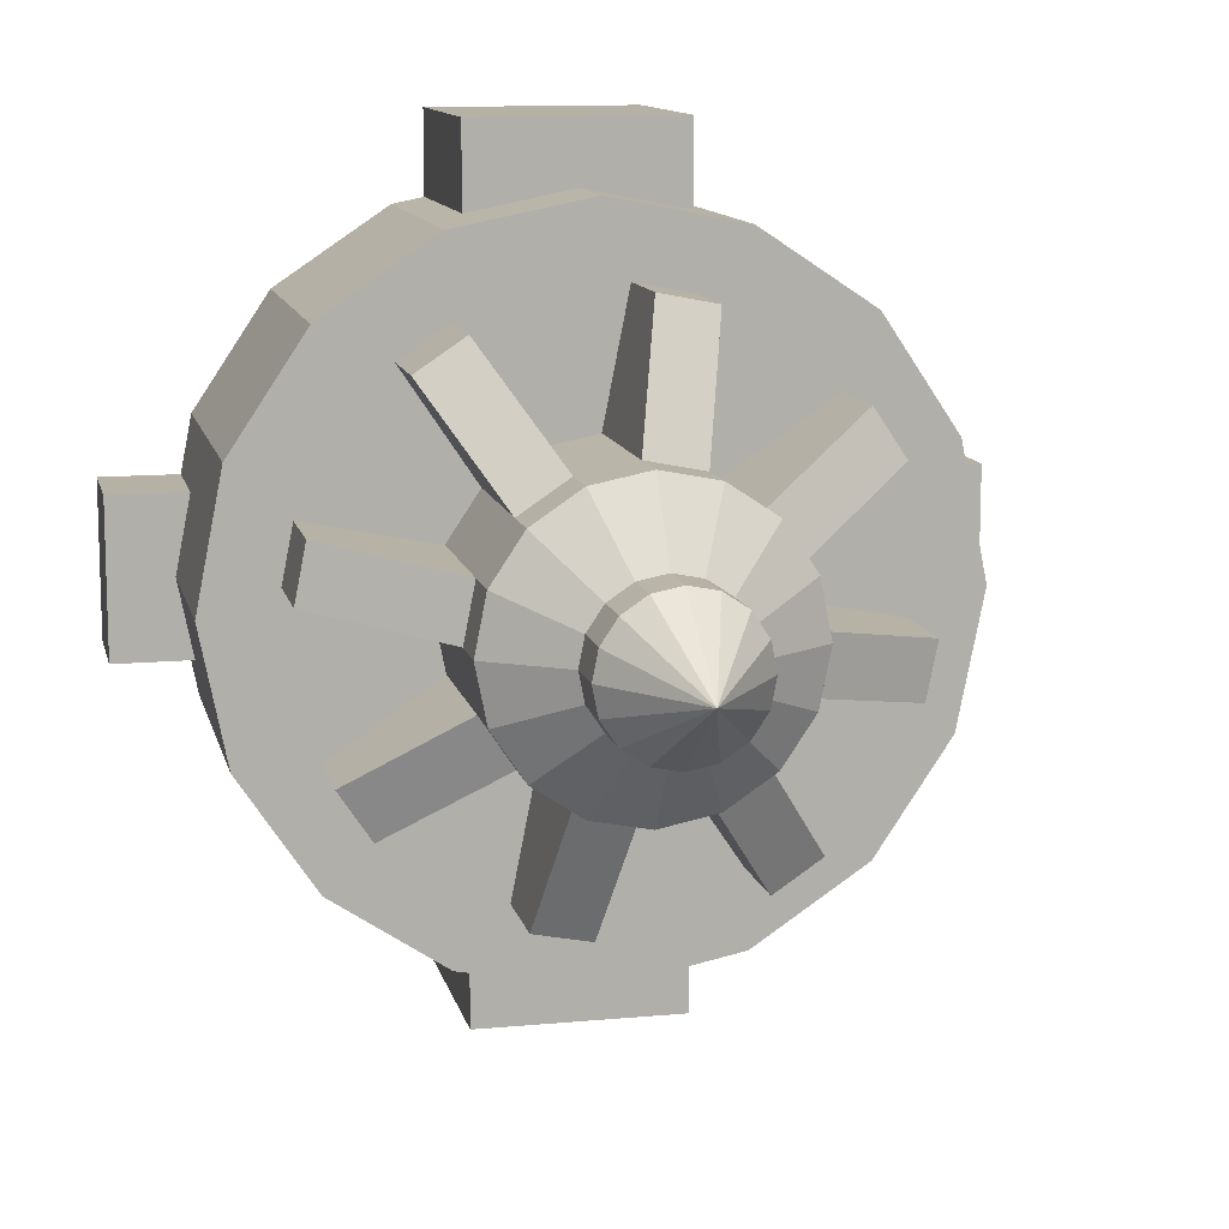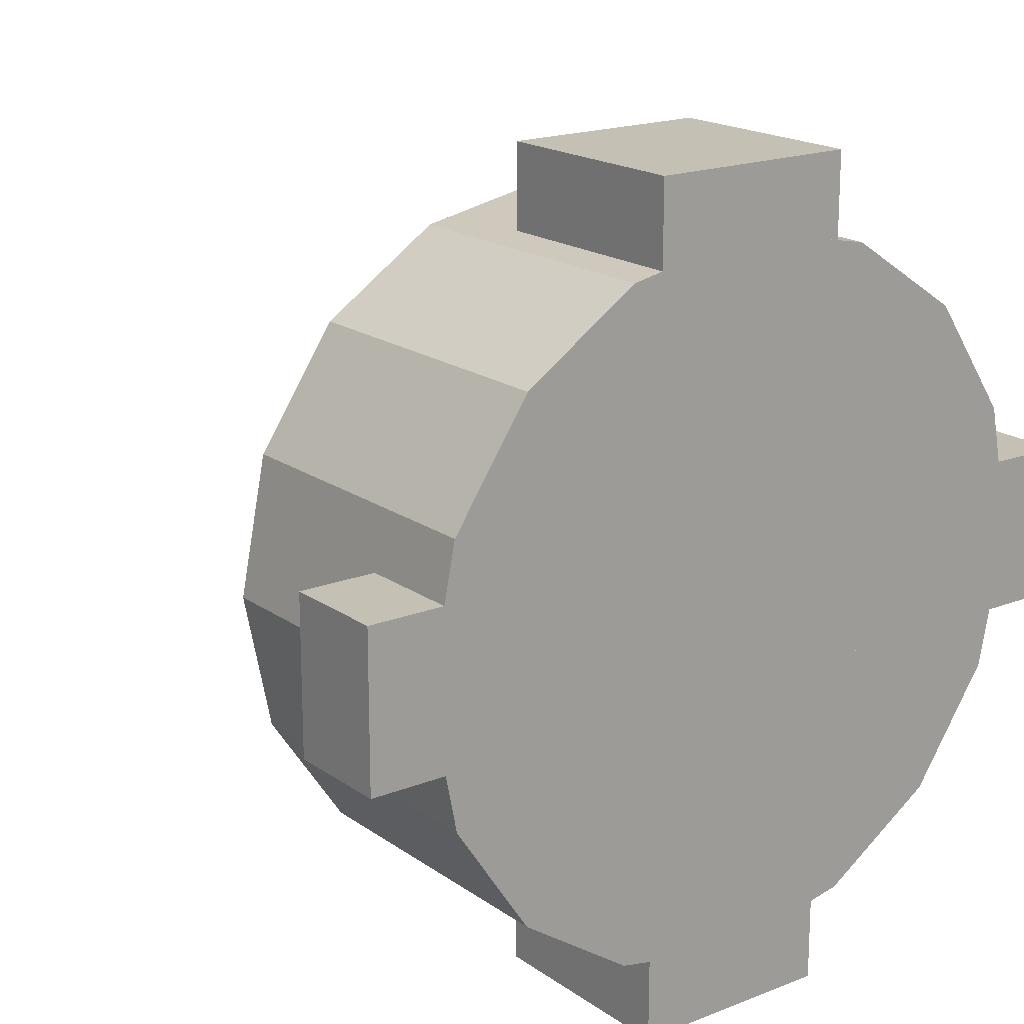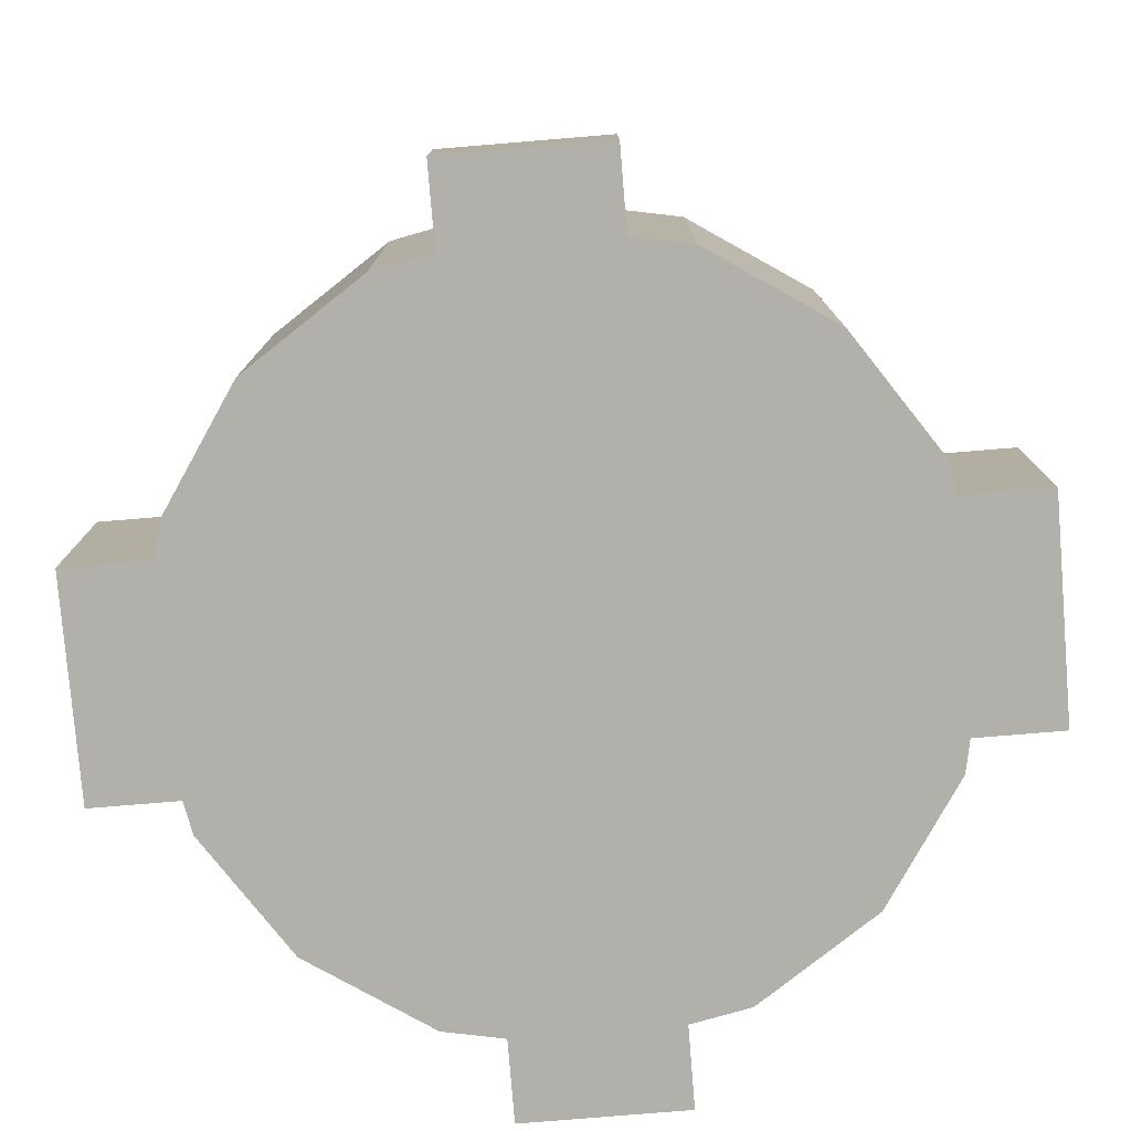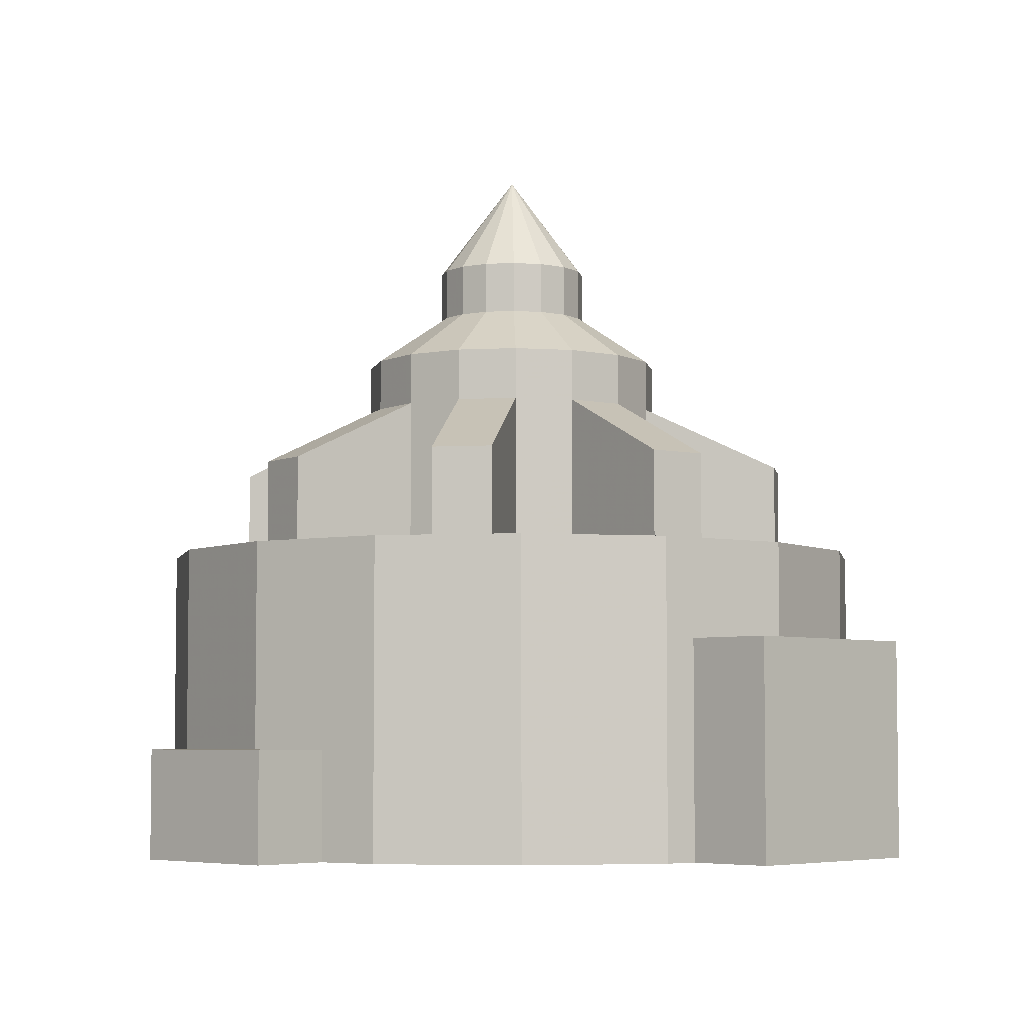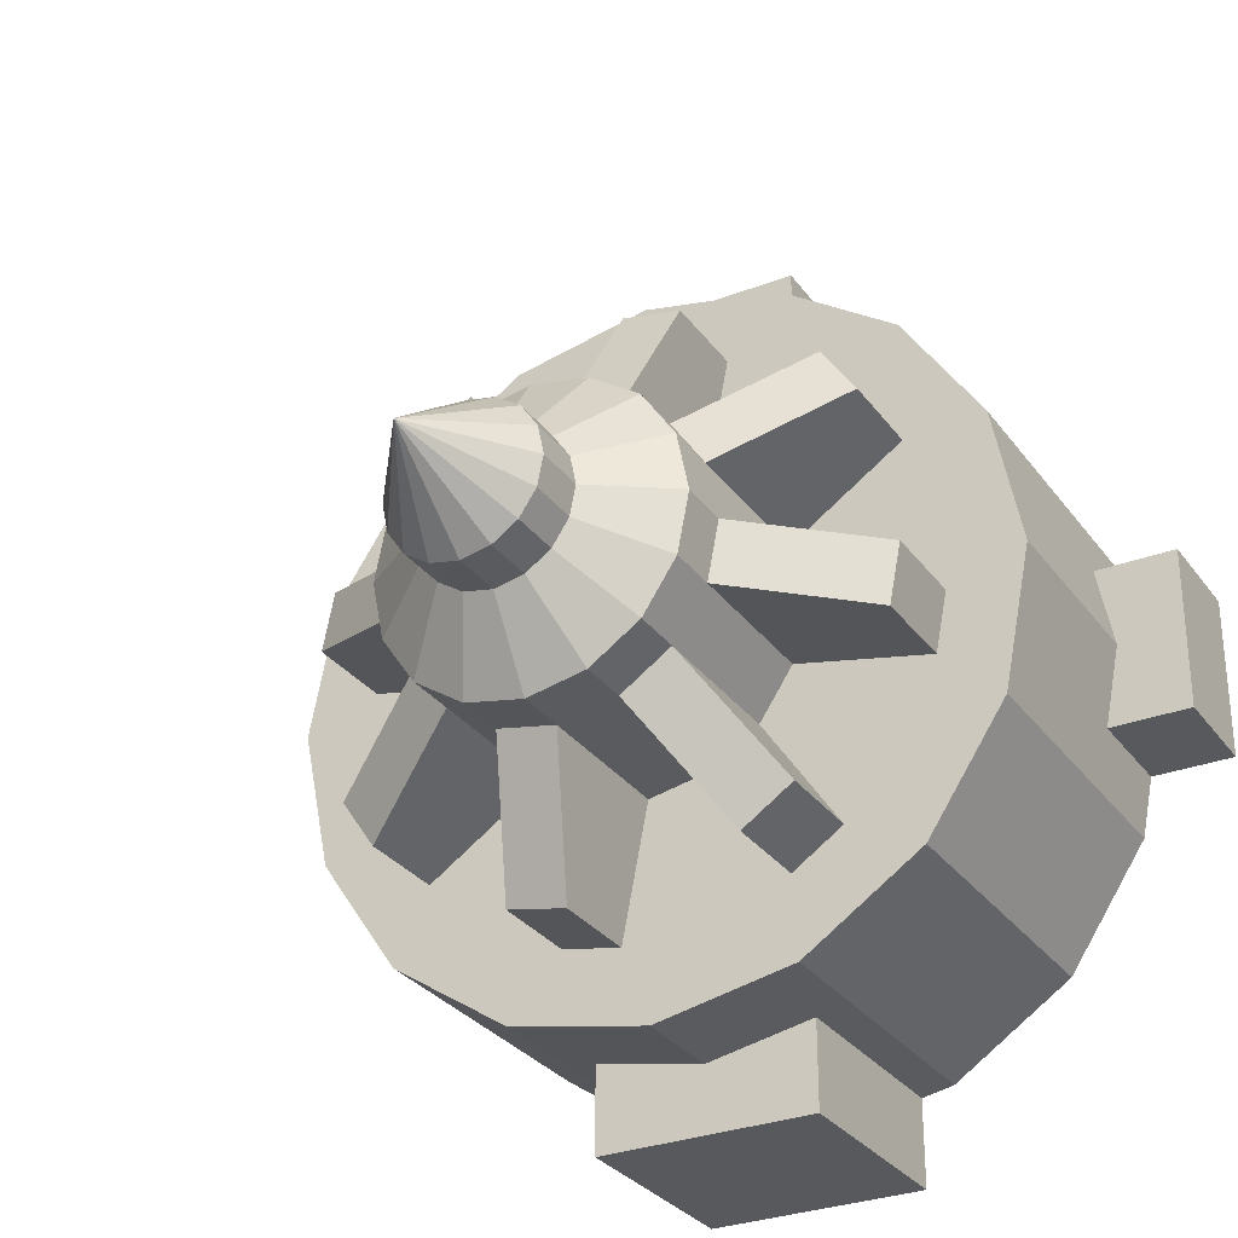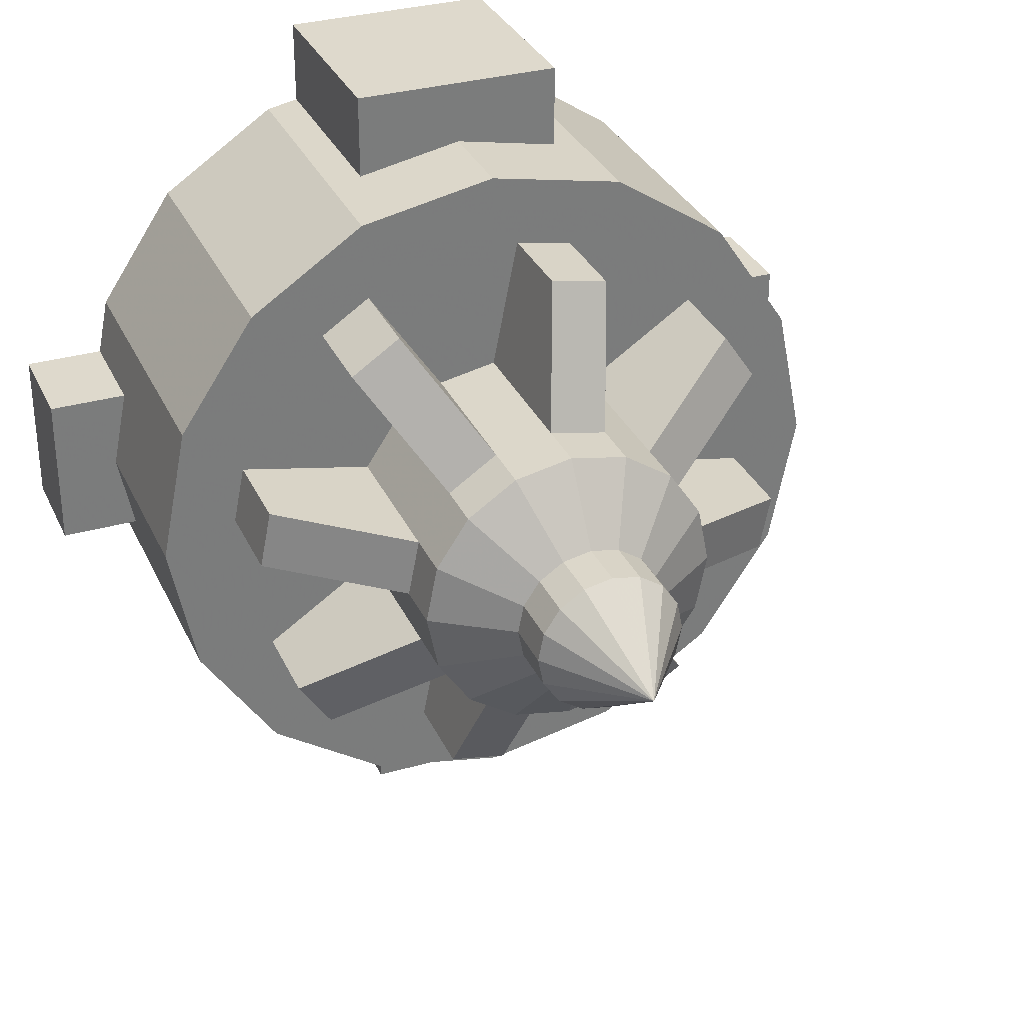
<metadata>
{"format":"obj","ext":"obj","renderer":"f3d","projection":"perspective","resolution":1024,"background":"white","views":[{"elev":11.8,"azim":167.4,"up":"+Z"},{"elev":18.4,"azim":-37.1,"up":"+Z"},{"elev":-78.5,"azim":94.7,"up":"+Y"},{"elev":-5.0,"azim":-46.4,"up":"+Y"},{"elev":-30.0,"azim":-150.7,"up":"+Z"},{"elev":32.2,"azim":158.2,"up":"+Z"}]}
</metadata>
<code>
o main
v 0.5 -0.5 -0.09375
v -0.5 -0.5 -0.09375
v 0.5 -0.375 -0.09375
v -0.5 -0.375 -0.09375
v -0.5 -0.5 0.09375
v 0.5 -0.5 0.09375
v -0.5 -0.375 0.09375
v 0.5 -0.375 0.09375
v 0.125 -0.5 0.5
v -0.125 -0.5 -0.5
v -0.125 -0.5 0.5
v 0.125 -0.5 -0.5
v -0.125 -0.25 0.5
v 0.125 -0.25 -0.5
v 0.125 -0.25 0.5
v -0.125 -0.25 -0.5
v 0.08302 0.2282 -0.03439
v 0.06354 0.2282 -0.06354
v 0.03439 0.2282 -0.08302
v -0 0.2282 -0.08986
v -0.03439 0.2282 -0.08302
v -0.06354 0.2282 -0.06354
v -0.08302 0.2282 -0.03439
v -0.08986 0.2282 0
v -0.08302 0.2282 0.03439
v -0.06354 0.2282 0.06354
v -0.03439 0.2282 0.08302
v -0 0.2282 0.08986
v 0.03439 0.2282 0.08302
v 0.06354 0.2282 0.06354
v 0.08302 0.2282 0.03439
v -0 0.3478 0
v 0.08986 0.2282 0
v 0.08986 0.1676 0
v 0.08302 0.1676 0.03439
v 0.06354 0.1676 0.06354
v 0.03439 0.1676 0.08302
v -0 0.1676 0.08986
v -0.03439 0.1676 0.08302
v -0.06354 0.1676 0.06354
v -0.08302 0.1676 0.03439
v -0.08986 0.1676 0
v -0.08302 0.1676 -0.03439
v -0.06354 0.1676 -0.06354
v -0.03439 0.1676 -0.08302
v -0 0.1676 -0.08986
v 0.03439 0.1676 -0.08302
v 0.06354 0.1676 -0.06354
v 0.08302 0.1676 -0.03439
v 0.1797 -0.1367 0
v 0.166 0.1071 -0.06878
v 0.166 -0.1367 0.06878
v 0.1271 0.1071 -0.1271
v 0.1271 -0.1367 0.1271
v 0.06878 0.1071 -0.166
v 0.06878 -0.1367 0.166
v 0 0.1071 -0.1797
v -0 -0.1367 0.1797
v -0.06878 0.1071 -0.166
v -0.06878 -0.1367 0.166
v -0.1271 0.1071 -0.1271
v -0.1271 -0.1367 0.1271
v -0.166 0.1071 -0.06878
v -0.166 -0.1367 0.06878
v -0.1797 0.1071 0
v -0.1797 -0.1367 0
v -0.166 0.1071 0.06878
v -0.166 -0.1367 -0.06878
v -0.1271 0.1071 0.1271
v -0.1271 -0.1367 -0.1271
v -0.06878 0.1071 0.166
v -0.06878 -0.1367 -0.166
v -0 0.1071 0.1797
v 0 -0.1367 -0.1797
v 0.06878 0.1071 0.166
v 0.06878 -0.1367 -0.166
v 0.1271 0.1071 0.1271
v 0.1271 -0.1367 -0.1271
v 0.166 0.1071 0.06878
v 0.166 -0.1367 -0.06878
v 0.1797 0.1071 0
v 0.1797 0.04653 0
v 0.166 0.04653 0.06878
v 0.1271 0.04653 0.1271
v 0.06878 0.04653 0.166
v -0 0.04653 0.1797
v -0.06878 0.04653 0.166
v -0.1271 0.04653 0.1271
v -0.166 0.04653 0.06878
v -0.1797 0.04653 0
v -0.166 0.04653 -0.06878
v -0.1271 0.04653 -0.1271
v -0.06878 0.04653 -0.166
v 0 0.04653 -0.1797
v 0.06878 0.04653 -0.166
v 0.1271 0.04653 -0.1271
v 0.166 0.04653 -0.06878
v -0.2986 -0.02924 0.1573
v -0.2596 -0.02924 0.2156
v -0.2986 -0.1367 0.1573
v -0.2596 -0.1367 0.2156
v 0.3224 -0.02924 0.09987
v 0.336 -0.02924 0.03109
v 0.3224 -0.1367 0.09987
v 0.336 -0.1367 0.03109
v -0.3224 -0.02924 -0.09987
v -0.336 -0.02924 -0.03109
v -0.3224 -0.1367 -0.09987
v -0.336 -0.1367 -0.03109
v -0.1573 -0.02924 -0.2986
v -0.2156 -0.02924 -0.2596
v -0.1573 -0.1367 -0.2986
v -0.2156 -0.1367 -0.2596
v 0.1573 -0.02924 0.2986
v 0.2156 -0.02924 0.2596
v 0.1573 -0.1367 0.2986
v 0.2156 -0.1367 0.2596
v 0.09987 -0.02924 -0.3224
v 0.03109 -0.02924 -0.336
v 0.09987 -0.1367 -0.3224
v 0.03109 -0.1367 -0.336
v -0.09987 -0.02924 0.3224
v -0.03109 -0.02924 0.336
v -0.09987 -0.1367 0.3224
v -0.03109 -0.1367 0.336
v 0.2986 -0.02924 -0.1573
v 0.2596 -0.02924 -0.2156
v 0.2986 -0.1367 -0.1573
v 0.2596 -0.1367 -0.2156
v 0.425 -0.5 0
v 0.425 -0.1367 0
v 0.3926 -0.5 0.1626
v 0.3926 -0.1367 0.1626
v 0.3005 -0.5 0.3005
v 0.3005 -0.1367 0.3005
v 0.1626 -0.5 0.3926
v 0.1626 -0.1367 0.3926
v -0 -0.5 0.425
v -0 -0.1367 0.425
v -0.1626 -0.5 0.3926
v -0.1626 -0.1367 0.3926
v -0.3005 -0.5 0.3005
v -0.3005 -0.1367 0.3005
v -0.3926 -0.5 0.1626
v -0.3926 -0.1367 0.1626
v -0.425 -0.5 0
v -0.425 -0.1367 0
v -0.3926 -0.5 -0.1626
v -0.3926 -0.1367 -0.1626
v -0.3005 -0.5 -0.3005
v -0.3005 -0.1367 -0.3005
v -0.1626 -0.5 -0.3926
v -0.1626 -0.1367 -0.3926
v 0 -0.5 -0.425
v 0 -0.1367 -0.425
v 0.1626 -0.5 -0.3926
v 0.1626 -0.1367 -0.3926
v 0.3005 -0.5 -0.3005
v 0.3005 -0.1367 -0.3005
v 0.3926 -0.5 -0.1626
v 0.3926 -0.1367 -0.1626
f 3 4 7
f 3 7 8
f 5 6 8
f 5 8 7
f 1 2 4
f 1 4 3
f 2 1 6
f 2 6 5
f 6 1 3
f 6 3 8
f 7 4 2
f 7 2 5
f 12 10 16
f 12 16 14
f 15 13 11
f 15 11 9
f 9 11 10
f 9 10 12
f 9 12 14
f 9 14 15
f 10 11 13
f 10 13 16
f 13 15 14
f 13 14 16
f 24 32 23
f 32 22 23
f 32 21 22
f 32 20 21
f 32 19 20
f 32 18 19
f 32 17 18
f 32 33 17
f 32 31 33
f 32 30 31
f 32 29 30
f 32 28 29
f 32 27 28
f 32 26 27
f 32 25 26
f 32 24 25
f 38 37 29
f 38 29 28
f 44 43 23
f 44 23 22
f 49 48 18
f 49 18 17
f 37 36 30
f 37 30 29
f 43 42 24
f 43 24 23
f 34 49 17
f 34 17 33
f 36 35 31
f 36 31 30
f 42 41 25
f 42 25 24
f 48 47 19
f 48 19 18
f 35 34 33
f 35 33 31
f 41 40 26
f 41 26 25
f 47 46 20
f 47 20 19
f 40 39 27
f 40 27 26
f 46 45 21
f 46 21 20
f 39 38 28
f 39 28 27
f 45 44 22
f 45 22 21
f 63 65 42
f 63 42 43
f 75 77 36
f 75 36 37
f 61 63 43
f 61 43 44
f 73 75 37
f 73 37 38
f 51 53 48
f 51 48 49
f 59 61 44
f 59 44 45
f 71 73 38
f 71 38 39
f 57 59 45
f 57 45 46
f 69 71 39
f 69 39 40
f 55 57 46
f 55 46 47
f 67 69 40
f 67 40 41
f 79 81 34
f 79 34 35
f 53 55 47
f 53 47 48
f 65 67 41
f 65 41 42
f 77 79 35
f 77 35 36
f 81 51 49
f 81 49 34
f 86 85 75
f 86 75 73
f 92 91 63
f 92 63 61
f 97 96 53
f 97 53 51
f 85 84 77
f 85 77 75
f 91 90 65
f 91 65 63
f 82 97 51
f 82 51 81
f 84 83 79
f 84 79 77
f 90 89 67
f 90 67 65
f 96 95 55
f 96 55 53
f 83 82 81
f 83 81 79
f 89 88 69
f 89 69 67
f 95 94 57
f 95 57 55
f 88 87 71
f 88 71 69
f 94 93 59
f 94 59 57
f 87 86 73
f 87 73 71
f 93 92 61
f 93 61 59
f 50 52 80
f 52 78 80
f 52 54 78
f 54 76 78
f 54 56 76
f 56 74 76
f 56 58 74
f 58 72 74
f 58 60 72
f 60 62 72
f 62 70 72
f 62 64 70
f 64 68 70
f 64 66 68
f 82 83 102
f 82 102 103
f 52 83 84
f 52 84 54
f 84 85 114
f 84 114 115
f 56 85 86
f 56 86 58
f 86 87 122
f 86 122 123
f 60 87 88
f 60 88 62
f 88 89 98
f 88 98 99
f 64 89 90
f 64 90 66
f 90 91 106
f 90 106 107
f 68 91 92
f 68 92 70
f 92 93 110
f 92 110 111
f 72 93 94
f 72 94 74
f 94 95 118
f 94 118 119
f 76 95 96
f 76 96 78
f 80 97 82
f 80 82 50
f 96 97 126
f 96 126 127
f 56 54 117
f 56 117 116
f 66 90 107
f 66 107 109
f 87 60 124
f 87 124 122
f 83 52 104
f 83 104 102
f 125 123 122
f 125 122 124
f 121 119 118
f 121 118 120
f 70 92 111
f 70 111 113
f 54 84 115
f 54 115 117
f 97 80 128
f 97 128 126
f 101 99 98
f 101 98 100
f 60 58 125
f 60 125 124
f 74 94 119
f 74 119 121
f 109 107 106
f 109 106 108
f 52 50 105
f 52 105 104
f 80 78 129
f 80 129 128
f 62 88 99
f 62 99 101
f 85 56 116
f 85 116 114
f 113 111 110
f 113 110 112
f 91 68 108
f 91 108 106
f 129 127 126
f 129 126 128
f 95 76 120
f 95 120 118
f 58 86 123
f 58 123 125
f 105 103 102
f 105 102 104
f 93 72 112
f 93 112 110
f 89 64 100
f 89 100 98
f 78 96 127
f 78 127 129
f 76 74 121
f 76 121 120
f 117 115 114
f 117 114 116
f 50 82 103
f 50 103 105
f 68 66 109
f 68 109 108
f 72 70 113
f 72 113 112
f 64 62 101
f 64 101 100
f 130 131 133
f 130 133 132
f 132 133 135
f 132 135 134
f 134 135 137
f 134 137 136
f 136 137 139
f 136 139 138
f 138 139 141
f 138 141 140
f 140 141 143
f 140 143 142
f 142 143 145
f 142 145 144
f 144 145 147
f 144 147 146
f 146 147 149
f 146 149 148
f 148 149 151
f 148 151 150
f 150 151 153
f 150 153 152
f 152 153 155
f 152 155 154
f 154 155 157
f 154 157 156
f 156 157 159
f 156 159 158
f 133 131 161
f 133 161 159
f 133 159 135
f 159 157 135
f 157 137 135
f 157 155 137
f 155 139 137
f 155 153 139
f 153 141 139
f 153 143 141
f 153 151 143
f 151 145 143
f 151 149 145
f 149 147 145
f 160 161 131
f 160 131 130
f 158 159 161
f 158 161 160
f 130 132 160
f 132 158 160
f 132 134 158
f 134 156 158
f 134 136 156
f 136 154 156
f 136 138 154
f 138 152 154
f 138 140 152
f 140 142 152
f 142 150 152
f 142 144 150
f 144 148 150
f 144 146 148

</code>
